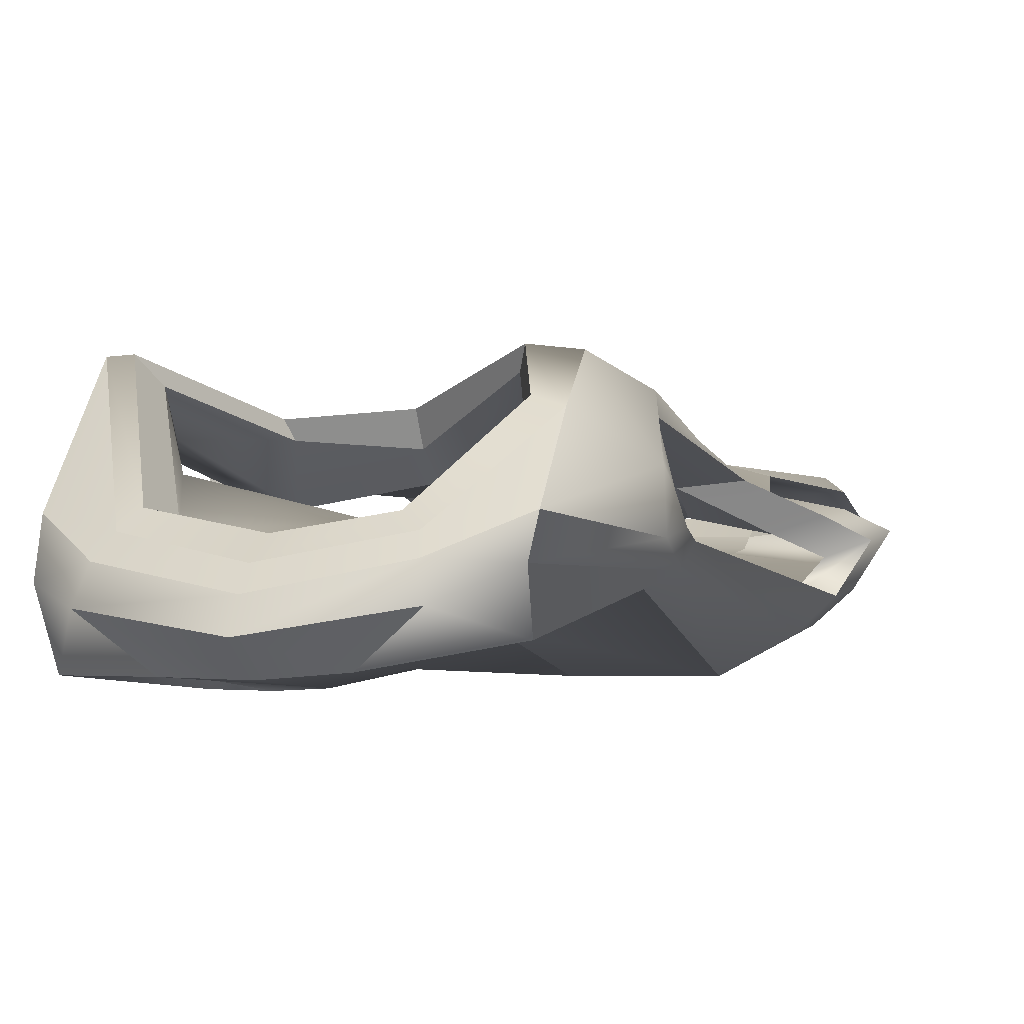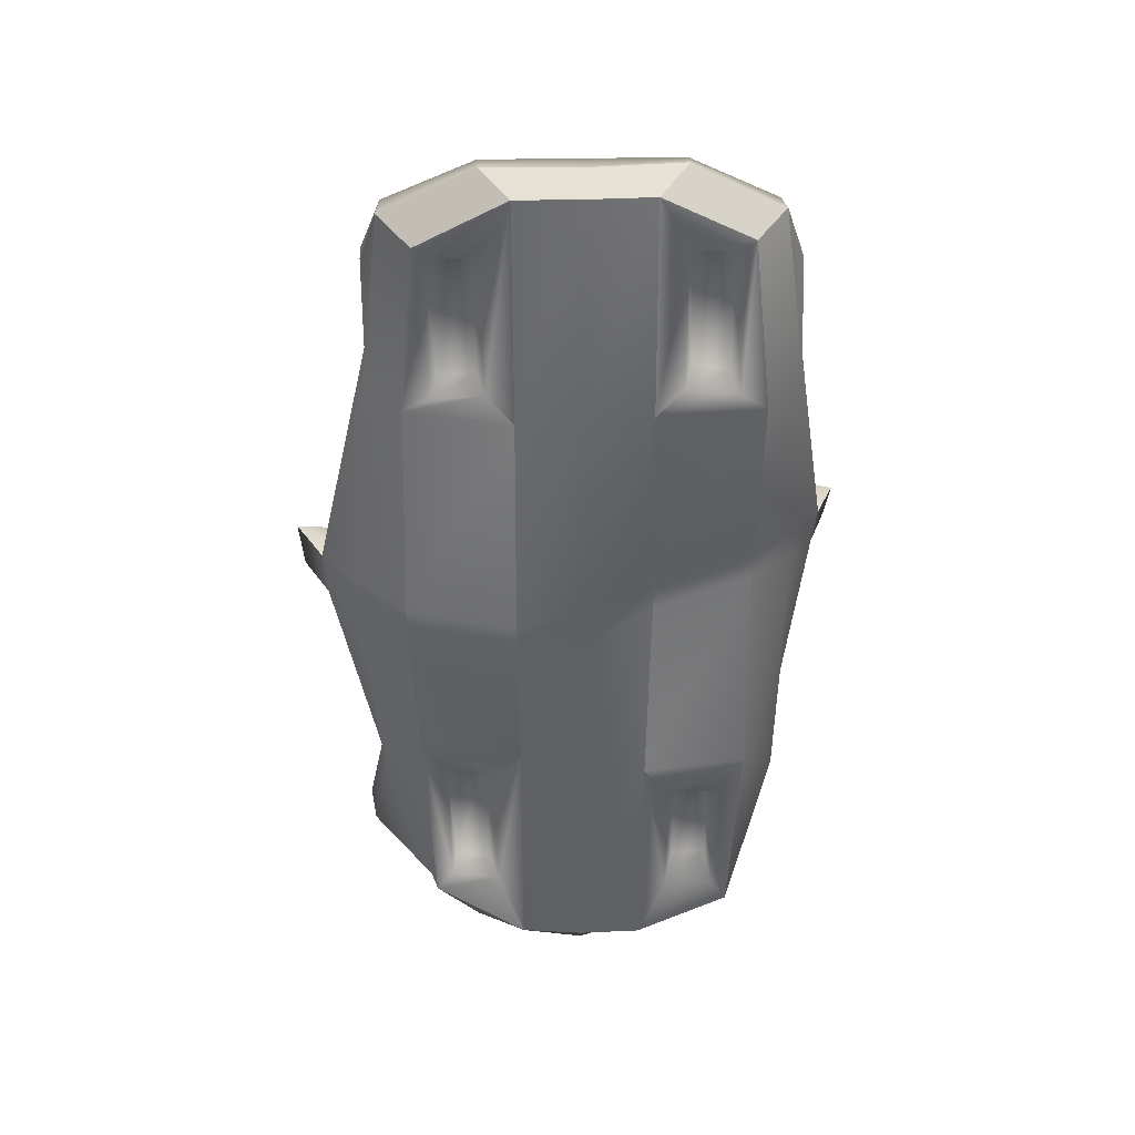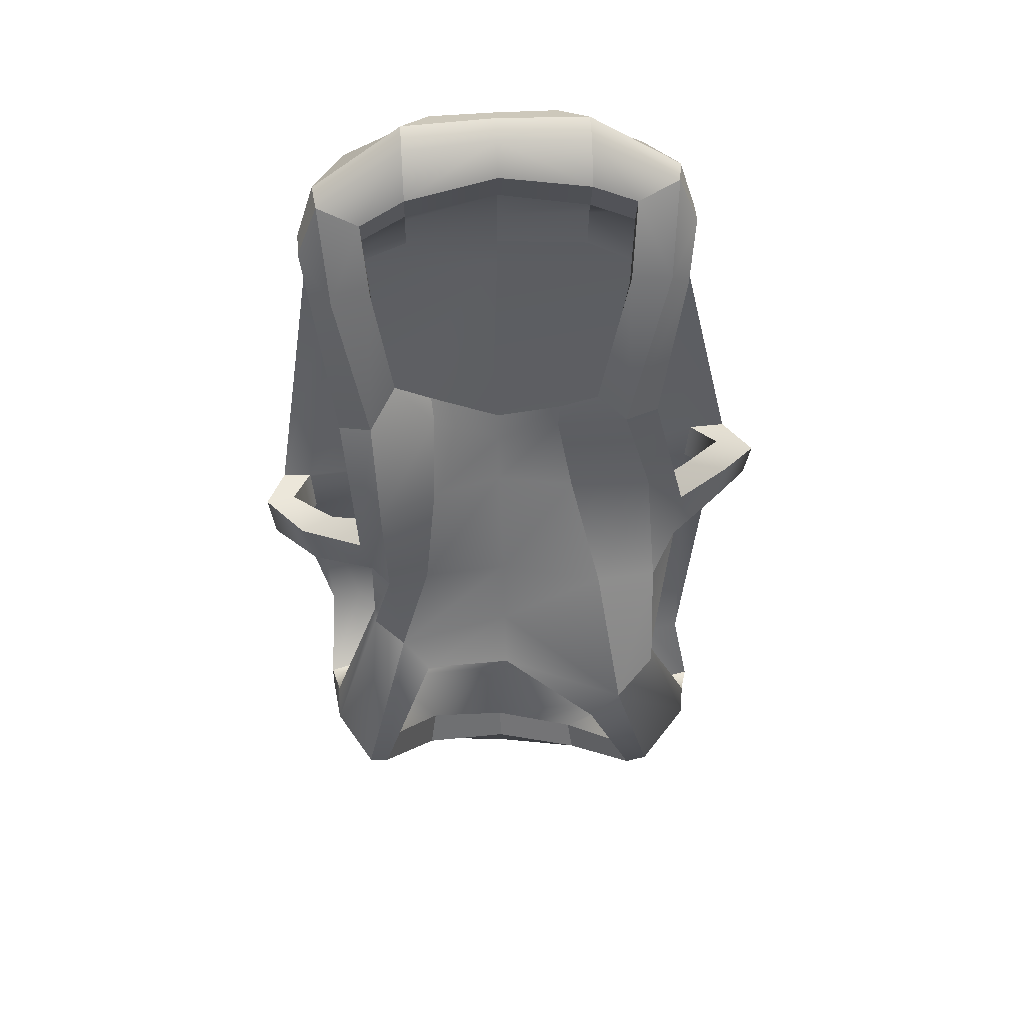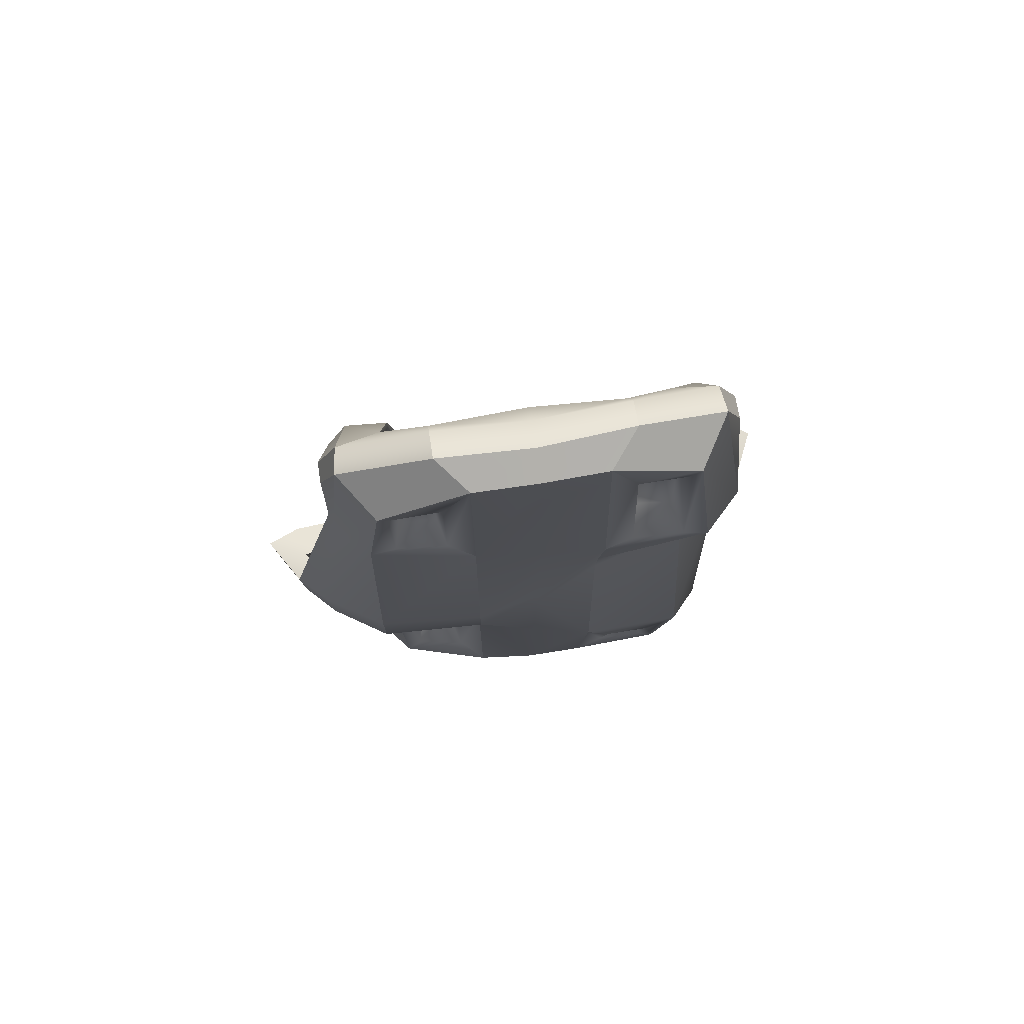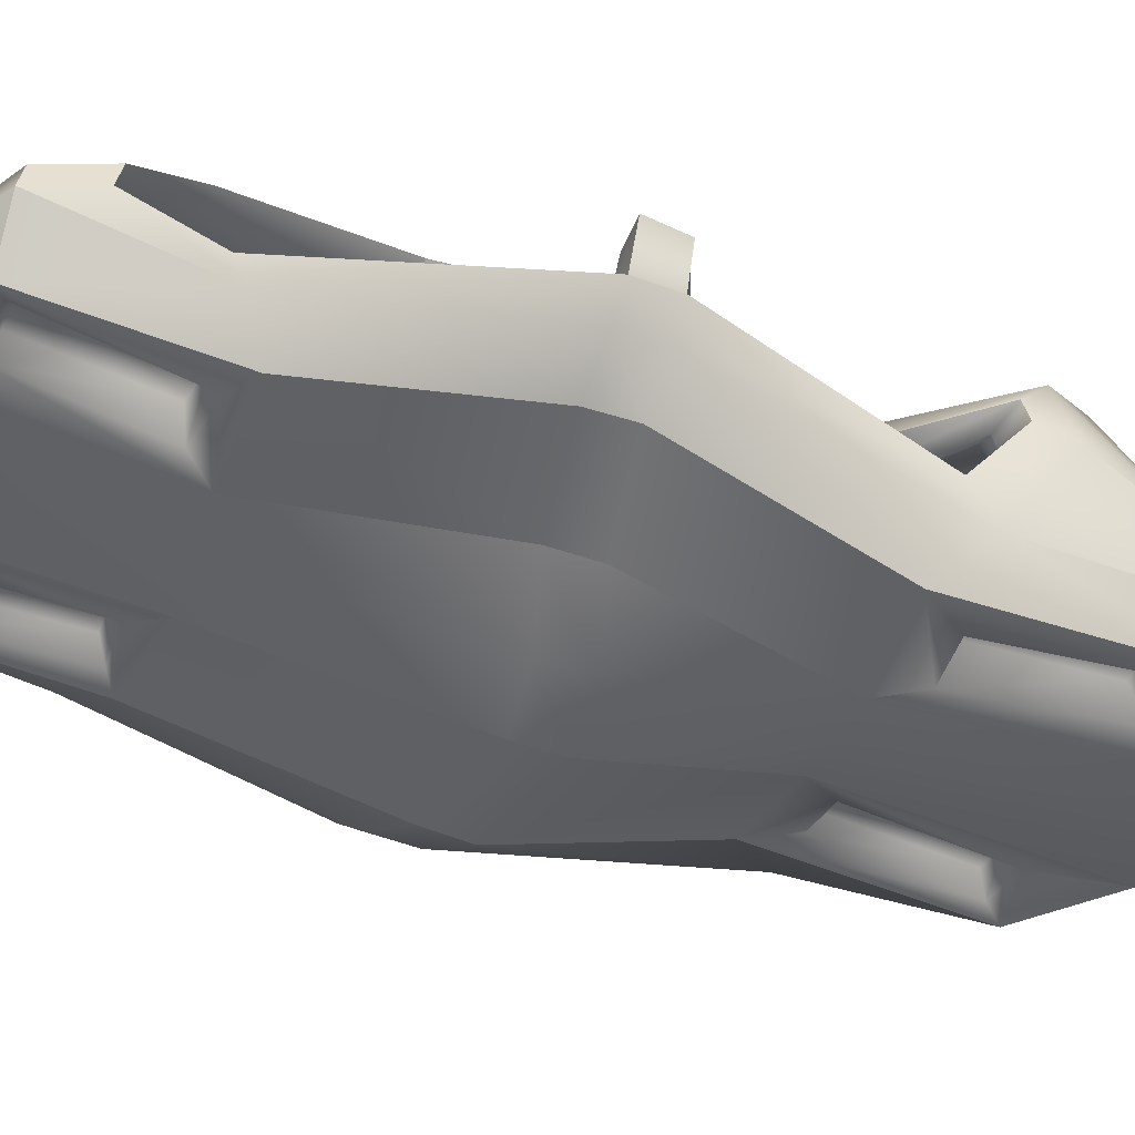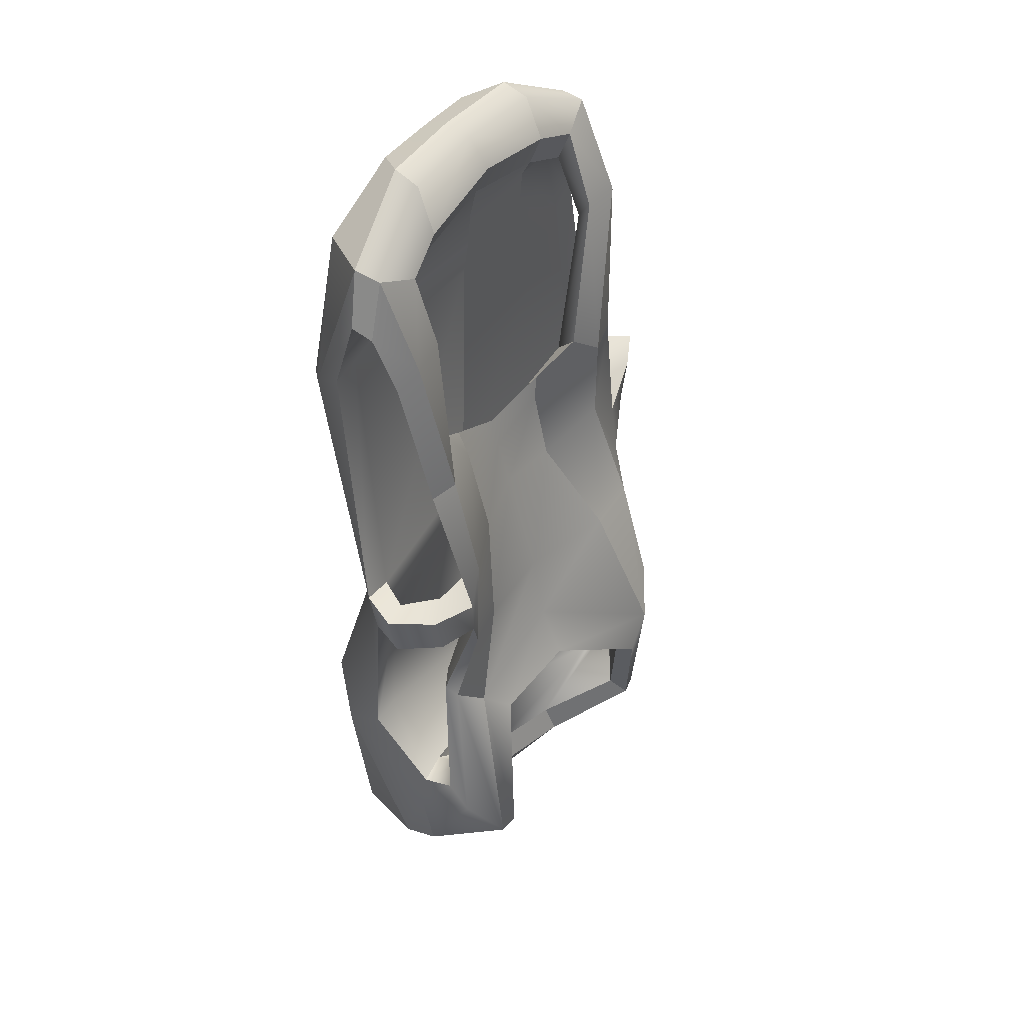
<metadata>
{"format":"obj","ext":"obj","renderer":"f3d","projection":"perspective","resolution":1024,"background":"white","views":[{"elev":1.8,"azim":-161.8,"up":"+Y"},{"elev":39.0,"azim":-1.9,"up":"+Z"},{"elev":48.0,"azim":176.1,"up":"+Z"},{"elev":75.9,"azim":-8.6,"up":"+Z"},{"elev":-45.6,"azim":65.9,"up":"+Y"},{"elev":43.8,"azim":124.4,"up":"+Z"}]}
</metadata>
<code>
v -4.853 -3.457 15.32
v 0.4171 -3.422 16.87
v 5.66 -3.385 15.35
v 0.4207 1.827 -4.314
v -5.145 -2.216 -14.23
v 0.4171 -3.061 -16.08
v 5.995 -3.27 -13.99
v 7.668 1.076 -8.227
v 7.422 -0.5013 13.37
v 5.702 0.7283 -4.697
v 6.457 1.035 6.282
v -7.63 0.06863 -11.02
v -6.552 -0.8313 13.84
v -5.565 2.483 -6.031
v -5.372 0.8445 6.269
v 0.4244 0.06999 -9.155
v 0.4197 -1.226 15.02
v 0.4207 0.8476 -4.461
v 0.5775 -0.8908 3.991
v -6.518 0.3409 -11
v -4.651 2.395 -5.945
v -3.34 -0.1063 6.112
v -4.385 -0.9587 13.9
v 5.223 -0.8473 13.57
v 4.634 -0.3787 6.586
v 4.877 0.2514 -4.654
v 6.59 0.9475 -7.987
v -4.385 -0.4843 15.07
v 0.4197 -0.7062 16.17
v 5.223 -0.303 14.65
v 0.4977 -0.6028 4.877
v -3.131 0.7006 6.911
v 4.344 0.009525 7.192
v 7.403 2.083 -8.188
v -7.399 0.8592 -11.15
v -6.314 1.049 -11.09
v 6.371 1.833 -7.973
v 7.422 -2.17 10.87
v 6.234 -4.13 9.636
v 0.4171 -3.899 9.19
v -5.429 -3.041 9.041
v -6.552 -1.741 10.82
v -5.459 -1.723 10.82
v 0.4197 -1.801 11.35
v 6.298 -2.253 11.01
v 7.466 -1.368 -6.368
v 6.281 -4.126 -5.751
v 0.4171 -3.561 -6.719
v -5.531 -1.527 -7.065
v -7.068 -0.3493 -8.171
v -5.963 -0.1381 -8.155
v 0.4299 -1.251 -7.201
v 6.359 -1.414 -6.246
v 6.666 -0.6373 15.25
v 0.4197 -1.448 17.17
v -5.859 -0.9309 15.58
v -4.193 1.154 6.1
v 0.5139 -0.2882 3.891
v 5.311 1.185 6.217
v -4.535 -2.084 -13.49
v -2.745 -2.434 -13.48
v -2.769 -2.025 -8.397
v -4.602 -1.548 -8.471
v 3.574 -4.09 10.38
v 3.574 -3.438 15.03
v 5.336 -4.135 10.19
v 5.339 -3.413 14.98
v 5.342 -4.143 -7.227
v 3.578 -4.117 -7.456
v 3.631 -3.228 -13.15
v 5.396 -3.285 -13.08
v -4.525 -3.072 9.524
v -4.527 -3.4 14.9
v -2.745 -3.265 9.742
v -2.745 -3.366 14.9
v -1.815 -3.404 16.87
v -1.815 -3.562 8.782
v -1.815 -2.498 -6.989
v 2.649 -3.356 16.87
v 2.649 -4.149 9.394
v 2.649 -4.135 -6.215
v 2.661 -3.049 -16.04
v -1.815 -2.836 -16.08
v -5.673 2.703 -13.58
v -4.127 4.038 -7.124
v -1.768 -0.1483 4.695
v -1.828 -0.1037 5.696
v -1.933 -0.7093 4.768
v -3.691 2.51 -5.812
v -5.751 1.331 -11.01
v -2.813 -1.161 14.46
v -2.813 -0.6797 15.64
v -2.813 -1.318 17.12
v 3.652 -1.255 17.05
v 3.652 -0.6448 15.38
v 3.652 -1.152 14.29
v 5.88 1.936 -7.927
v 4.068 0.1632 -4.709
v 3.215 -0.5246 5.552
v 3.016 -0.309 6.26
v 2.929 0.03572 5.342
v 4.592 1.794 -5.73
v 6.263 3.857 -10.97
v -6.552 -1.528 13.84
v -4.385 -1.497 13.84
v -2.813 -1.486 13.85
v 0.4197 -1.488 13.95
v 3.652 -1.553 13.81
v 5.223 -1.468 13.67
v 7.422 -1.326 13.54
v -6.557 -2.3 10.2
v -6.867 -0.9918 -8.691
v -7.521 -0.11 -12.3
v -7.36 1.456 -11.97
v -5.533 3.08 -6.016
v 5.695 1.3 -4.802
v 7.442 2.927 -9.005
v 7.689 0.8066 -9.59
v 7.42 -2.827 -7.137
v 7.382 -3.059 10.48
v 6.785 -1.574 15.42
v 3.652 -2.172 17.38
v 0.4197 -2.408 17.38
v -2.813 -2.273 17.38
v -5.978 -1.822 15.58
v 6.382 0.606 11.93
v 5.005 0.3752 12.06
v 5.005 -0.2105 11.59
v 7.104 0.1896 11.36
v -4.166 0.5717 12.53
v -5.573 0.6766 12.53
v -6.235 0.287 11.93
v -4.166 0.1252 11.93
v -5.37 -0.5409 -15.3
v -3.588 -1.375 -16.64
v 0.4197 -2.065 -17.38
v 4.482 -1.606 -16.44
v 6.232 -1.179 -14.73
v 5.279 1.106 -8.912
v 0.4425 -0.04584 -10.06
v -4.963 0.6665 -11.96
v -3.024 4.156 -8.226
v 0.3997 2.662 -6.181
v -4.853 2.933 -13.49
v 5.556 3.908 -10.97
v 3.611 2.407 -6.675
v 0.4976 -0.006234 -15.06
v -2.691 0.5289 -15.5
v 3.651 0.4941 -14.57
v -2.835 3.499 -8.032
v 0.4038 1.685 -5.642
v -4.545 2.287 -12.92
v 5.164 3.169 -10.16
v 3.38 1.887 -6.529
v 0.5213 -0.2563 -13.76
v 3.422 0.1173 -13.18
v -2.523 0.1409 -14.42
v -6.399 0.8743 -0.7677
v -4.708 0.6763 -1.067
v 4.302 1.108 -0.6107
v 5.633 2.104 -0.5207
v 4.113 -0.01613 -14.95
v 0.45 -0.5835 -16.25
v -3.167 0.1341 -15.73
v 3.652 -1.814 12.56
v 0.4197 -1.607 12.64
v -2.813 -1.59 12.4
v -5.608 0.576 -15.22
v 6.393 0.3253 -13.96
v -3.352 -0.4242 -16.29
v 0.4285 -1.208 -16.84
v 4.293 -0.6329 -15.85
v 8.676 -0.04868 1.042
v 7.929 -0.895 1.042
v 6.375 -1.917 1.046
v 2.889 -2.717 0.2953
v 0.4429 -3.661 -0.5791
v -1.863 -4.142 -0.9181
v -5.586 -4.112 -0.1469
v -7.433 -3.018 0.5307
v -8.382 -2.071 0.842
v -7.147 -2.224 0.5115
v 0.6837 -1.702 -0.2148
v 7.673 -0.001935 1.042
v -5.524 1.883 -1.982
v -3.313 2.086 -1.954
v 0.4283 1.371 -1.686
v 3.489 1.54 -1.777
v 5.002 1.825 -1.851
v 3.454 0.4869 -1.842
v 0.4233 0.323 -2.78
v -3.336 1.319 -2.153
v 0.6046 0.000149 0.5082
v 3.257 0.5821 1.467
v 4.439 1.156 1.133
v 6.006 2.346 1.143
v 5.156 2.037 2.32
v 3.061 1.034 2.37
v 0.5184 0.2252 2.271
v -2.336 0.06635 1.548
v -5.308 0.447 1.868
v -6.653 0.4753 0.9009
v -4.632 -0.1165 0.3662
v -2.817 -0.2629 0.5563
v 8.807 -0.2599 2.512
v 7.815 -0.2094 2.512
v -7.274 -2.212 2.069
v -8.509 -1.991 2.372
v 7.992 -1.073 2.509
v 6.401 -2.073 2.564
v 2.923 -2.816 1.943
v 0.4561 -3.737 1.032
v -1.875 -4.156 0.6853
v -5.616 -4.009 1.428
v -7.517 -2.926 2.084
v 0.7164 -1.841 1.358
v 8.155 2.229 2.024
v 7.763 2.214 0.4509
v 6.679 1.636 0.4076
v 6.991 1.61 2.024
v -6.862 -0.4751 0.04792
v -8.154 -0.02065 0.3285
v -8.365 0.08827 1.973
v -6.913 -0.6328 1.661
v 9.443 1.109 2.511
v 9.213 1.275 1.068
v 8.28 1.098 1.026
v 8.444 0.9116 2.511
v -8.073 -1.105 0.8319
v -9.254 -0.6517 1.008
v -9.443 -0.4725 2.503
v -8.141 -1.072 2.36
v -4.392 -1.155 -13.33
v -3.054 -1.445 -13.25
v -3.174 -0.9539 -8.944
v -4.551 -0.7487 -9.076
v 5.15 -2.669 -7.457
v 3.876 -2.647 -7.618
v 3.948 -2.251 -12.51
v 5.232 -2.163 -12.41
v 5.096 -3.049 10.46
v 3.82 -2.959 10.6
v 5.093 -2.504 14.6
v 3.82 -2.572 14.66
v -2.993 -2.333 10
v -4.278 -2.265 9.864
v -2.993 -2.487 14.57
v -4.279 -2.476 14.57
f 199 200 86 58
f 198 199 58 101
f 233 234 235 236
f 237 238 239 240
f 86 200 201 57
f 114 115 85 84
f 26 37 34 10
f 53 46 8 27
f 195 196 11 25
f 128 129 9 24
f 51 20 12 50
f 23 13 132 133
f 36 21 14 35
f 202 203 22 15
f 204 193 19 88
f 52 16 20 51
f 16 52 53 27
f 193 194 99 19
f 76 2 123 124
f 2 79 122 123
f 92 29 17 91
f 29 95 96 17
f 128 24 30 127
f 31 87 88 19
f 23 133 130 28
f 100 31 19 99
f 137 82 6 136
f 136 6 83 135
f 12 20 36 35
f 20 16 140 141
f 139 140 16 27
f 37 27 8 34
f 3 39 120 121
f 242 241 243 244
f 246 245 247 248
f 105 43 42 104
f 166 167 106 107
f 165 166 107 108
f 109 110 38 45
f 174 175 47 119
f 175 176 81 47
f 48 177 178 78
f 112 49 179 180
f 182 51 50 181
f 182 183 52 51
f 52 183 184 53
f 184 173 46 53
f 95 29 55 94
f 55 29 92 93
f 28 130 131 56
f 87 31 58 86
f 58 31 100 101
f 126 127 30 54
f 131 132 13 56
f 9 129 126 54
f 78 83 6 48
f 49 5 60 63
f 80 39 66 64
f 66 39 3 67
f 80 64 65 79
f 70 69 81 82
f 82 7 71 70
f 7 47 68 71
f 41 72 73 1
f 77 40 2 76
f 76 1 73 75
f 74 77 76 75
f 78 178 179 49
f 62 78 49 63
f 40 80 79 2
f 81 176 177 48
f 81 48 6 82
f 61 83 78 62
f 135 83 5 134
f 32 87 86 57
f 88 87 32 22
f 203 204 88 22
f 90 89 21 36
f 106 167 43 105
f 28 92 91 23
f 93 92 28 56
f 125 1 76 124
f 79 3 121 122
f 30 95 94 54
f 96 95 30 24
f 139 27 37 97
f 98 97 37 26
f 194 195 25 99
f 33 100 99 25
f 101 100 33 59
f 197 198 101 59
f 103 102 116 117
f 7 82 137 138
f 3 79 65 67
f 41 77 74 72
f 47 81 69 68
f 5 83 61 60
f 23 105 104 13
f 91 106 105 23
f 107 106 91 17
f 108 107 17 96
f 109 108 96 24
f 24 9 110 109
f 104 42 111 125
f 50 112 180 181
f 12 113 112 50
f 113 12 35 114
f 14 115 114 35
f 196 197 59 11
f 117 116 10 34
f 34 8 118 117
f 119 118 8 46
f 174 119 46 173
f 120 38 110 121
f 54 121 110 9
f 122 121 54 94
f 123 122 94 55
f 124 123 55 93
f 56 125 124 93
f 104 125 56 13
f 201 202 15 57
f 59 33 127 126
f 25 128 127 33
f 25 11 129 128
f 126 129 11 59
f 130 32 57 131
f 57 15 132 131
f 133 132 15 22
f 130 133 22 32
f 1 125 111 41
f 85 4 143 142
f 84 85 142 144
f 4 102 146 143
f 102 103 145 146
f 163 164 148 147
f 164 84 144 148
f 103 162 149 145
f 162 163 147 149
f 18 89 150 151
f 89 90 152 150
f 97 98 154 153
f 98 18 151 154
f 140 139 156 155
f 139 97 153 156
f 90 141 157 152
f 141 140 155 157
f 143 146 154 151
f 147 148 157 155
f 150 142 143 151
f 149 147 155 156
f 145 153 154 146
f 152 157 148 144
f 152 144 142 150
f 149 156 153 145
f 102 4 187 188
f 4 85 186 187
f 185 186 85 115
f 185 115 14 158
f 14 21 159 158
f 21 89 192 159
f 191 192 89 18
f 190 191 18 98
f 190 98 26 160
f 26 10 161 160
f 10 116 189 161
f 189 116 102 188
f 137 136 171 172
f 136 135 170 171
f 162 103 169 172
f 112 134 5 49
f 44 166 165 45
f 167 166 44 43
f 45 165 108 109
f 20 141 90 36
f 164 170 168 84
f 113 168 134 112
f 119 47 7 138
f 168 113 114 84
f 138 169 118 119
f 171 170 164 163
f 172 171 163 162
f 134 168 170 135
f 172 169 138 137
f 169 103 117 118
f 209 174 173 205
f 209 210 175 174
f 210 211 176 175
f 177 176 211 212
f 178 177 212 213
f 179 178 213 214
f 180 179 214 215
f 181 180 215 208
f 207 216 183 182
f 184 183 216 206
f 194 193 191 190
f 160 195 194 190
f 197 196 161 189
f 188 198 197 189
f 199 198 188 187
f 200 199 187 186
f 201 200 186 185
f 158 202 201 185
f 192 204 203 159
f 191 193 204 192
f 160 161 218 219
f 161 196 217 218
f 196 195 220 217
f 195 160 219 220
f 158 159 221 222
f 159 203 224 221
f 203 202 223 224
f 202 158 222 223
f 120 209 205 38
f 120 39 210 209
f 39 80 211 210
f 212 211 80 40
f 213 212 40 77
f 214 213 77 41
f 215 214 41 111
f 208 215 111 42
f 43 207 208 42
f 43 44 216 207
f 206 216 44 45
f 45 38 205 206
f 218 217 225 226
f 219 218 226 227
f 220 219 227 228
f 217 220 228 225
f 222 221 229 230
f 223 222 230 231
f 224 223 231 232
f 221 224 232 229
f 226 225 205 173
f 227 226 173 184
f 228 227 184 206
f 225 228 206 205
f 230 229 182 181
f 231 230 181 208
f 232 231 208 207
f 229 232 207 182
f 60 61 234 233
f 61 62 235 234
f 62 63 236 235
f 63 60 233 236
f 68 69 238 237
f 69 70 239 238
f 70 71 240 239
f 71 68 237 240
f 64 66 241 242
f 66 67 243 241
f 67 65 244 243
f 65 64 242 244
f 72 74 245 246
f 74 75 247 245
f 75 73 248 247
f 73 72 246 248

</code>
